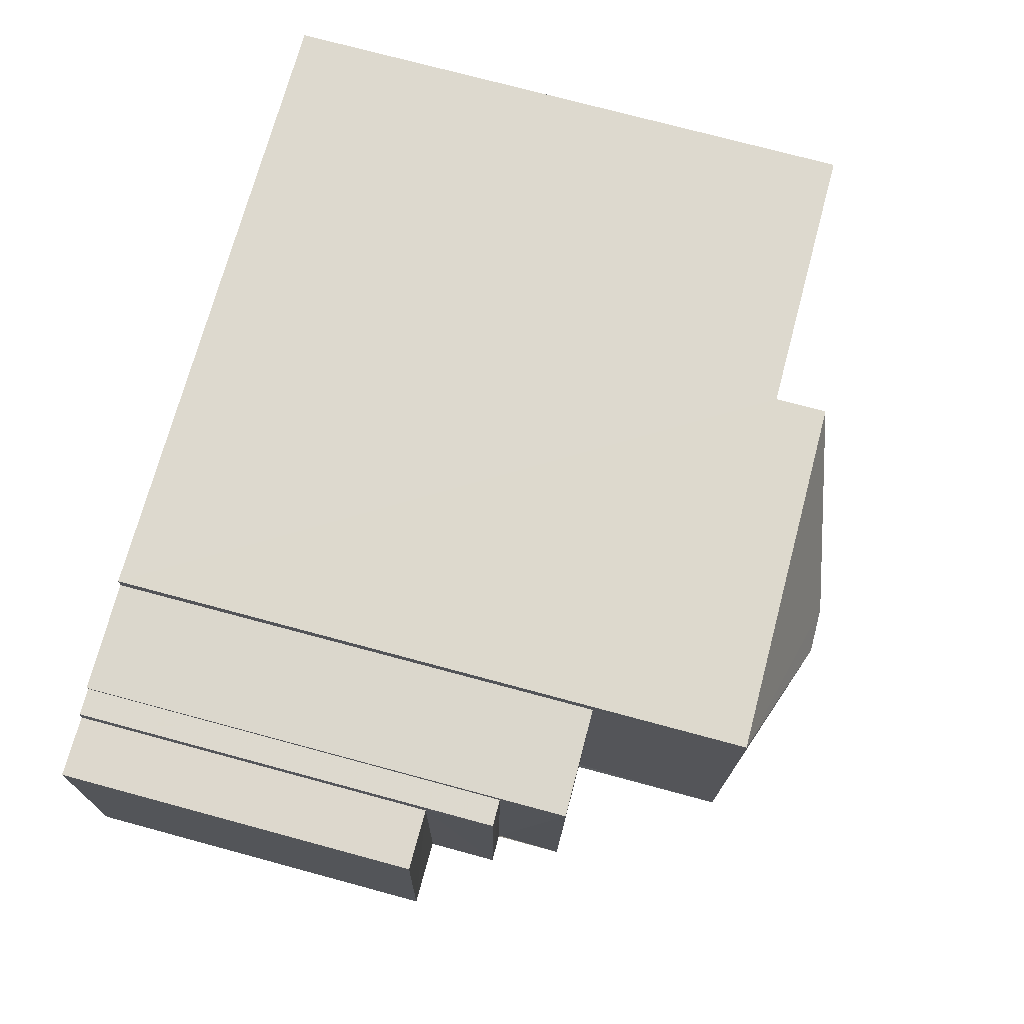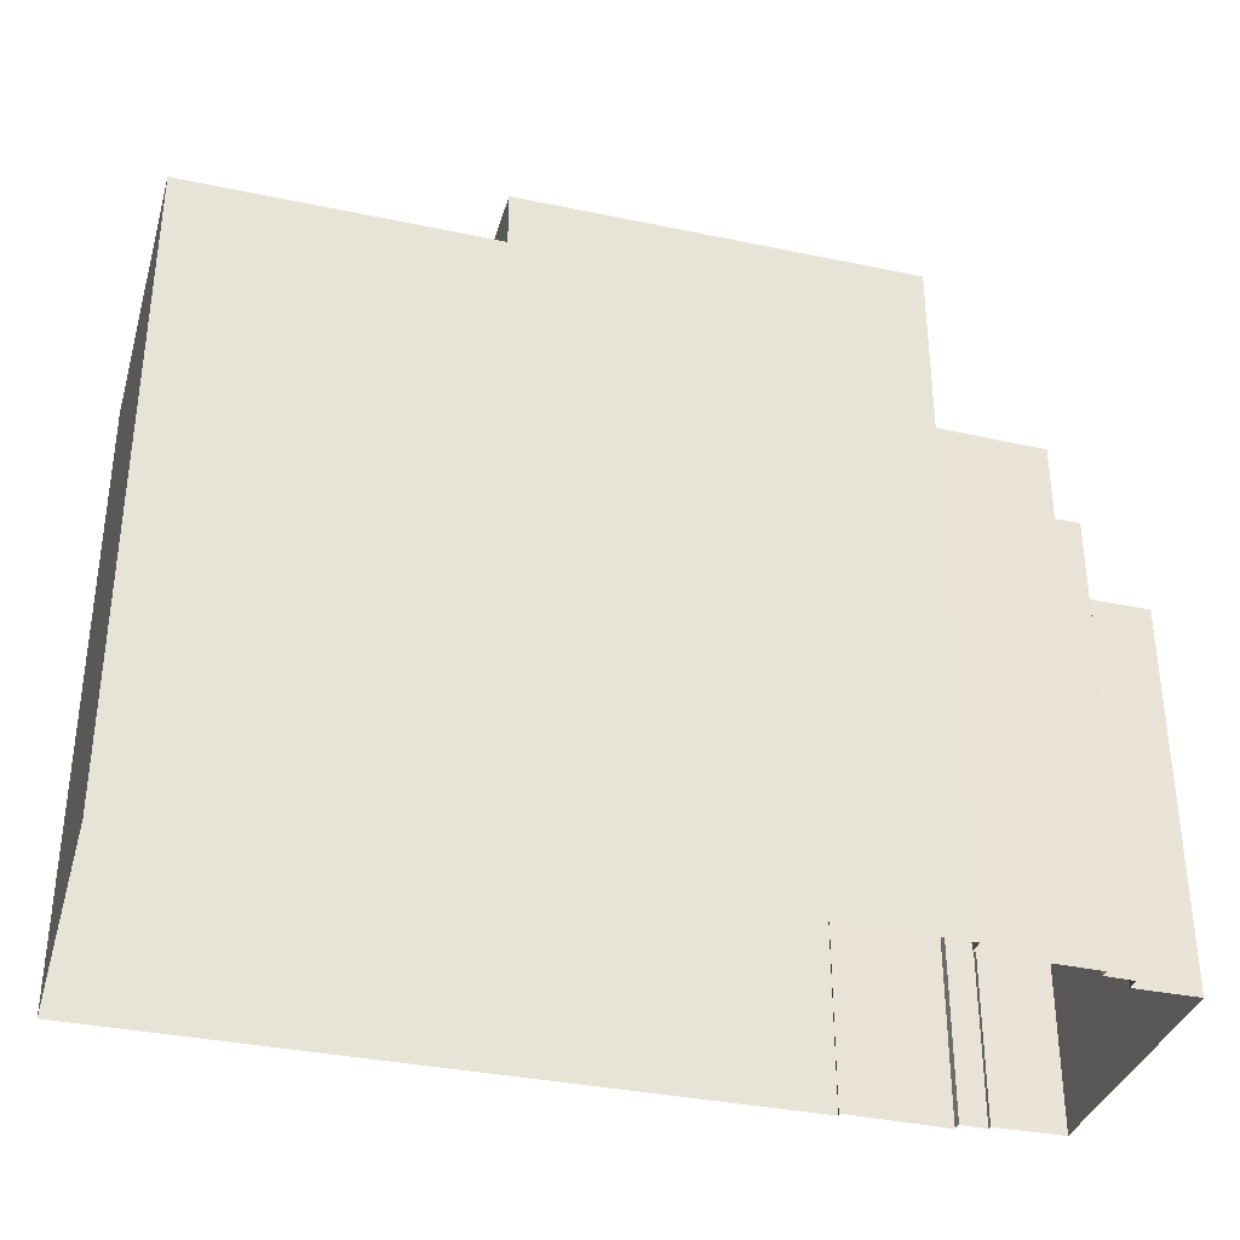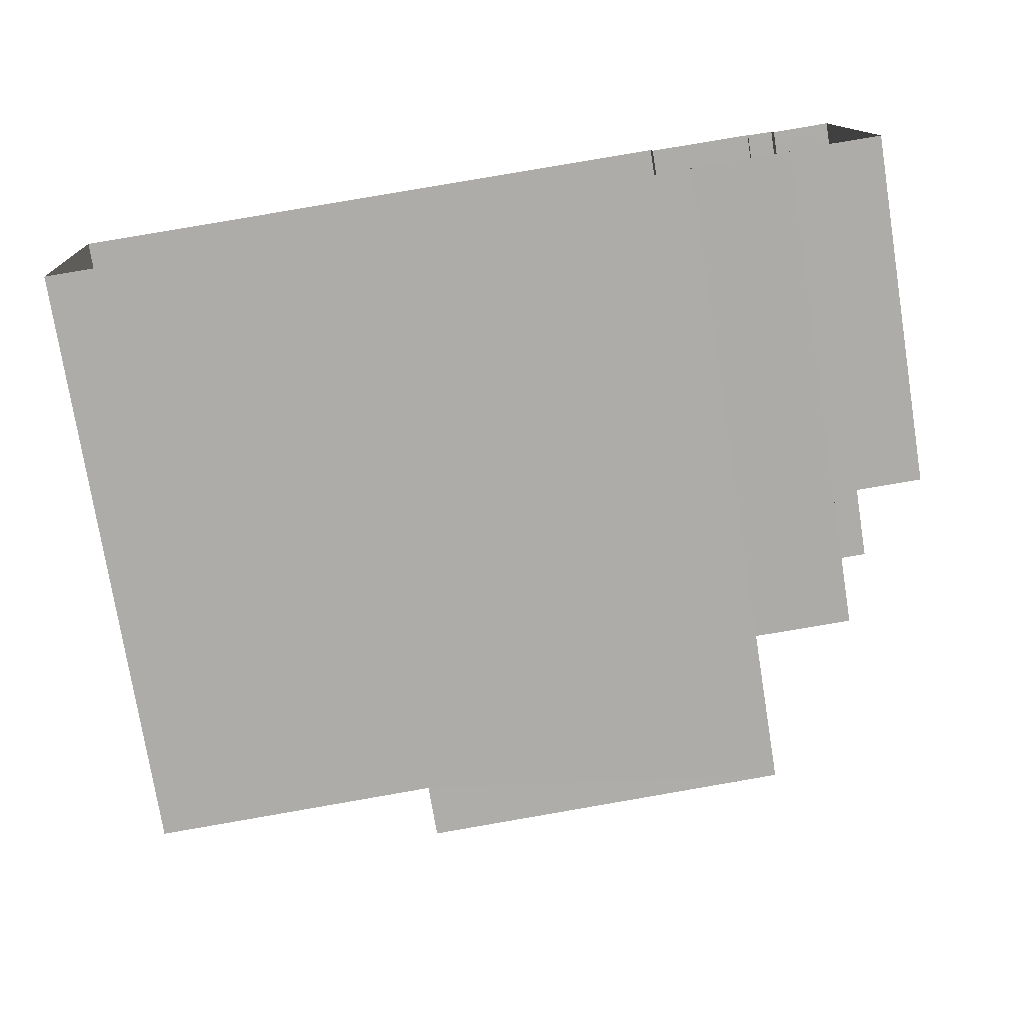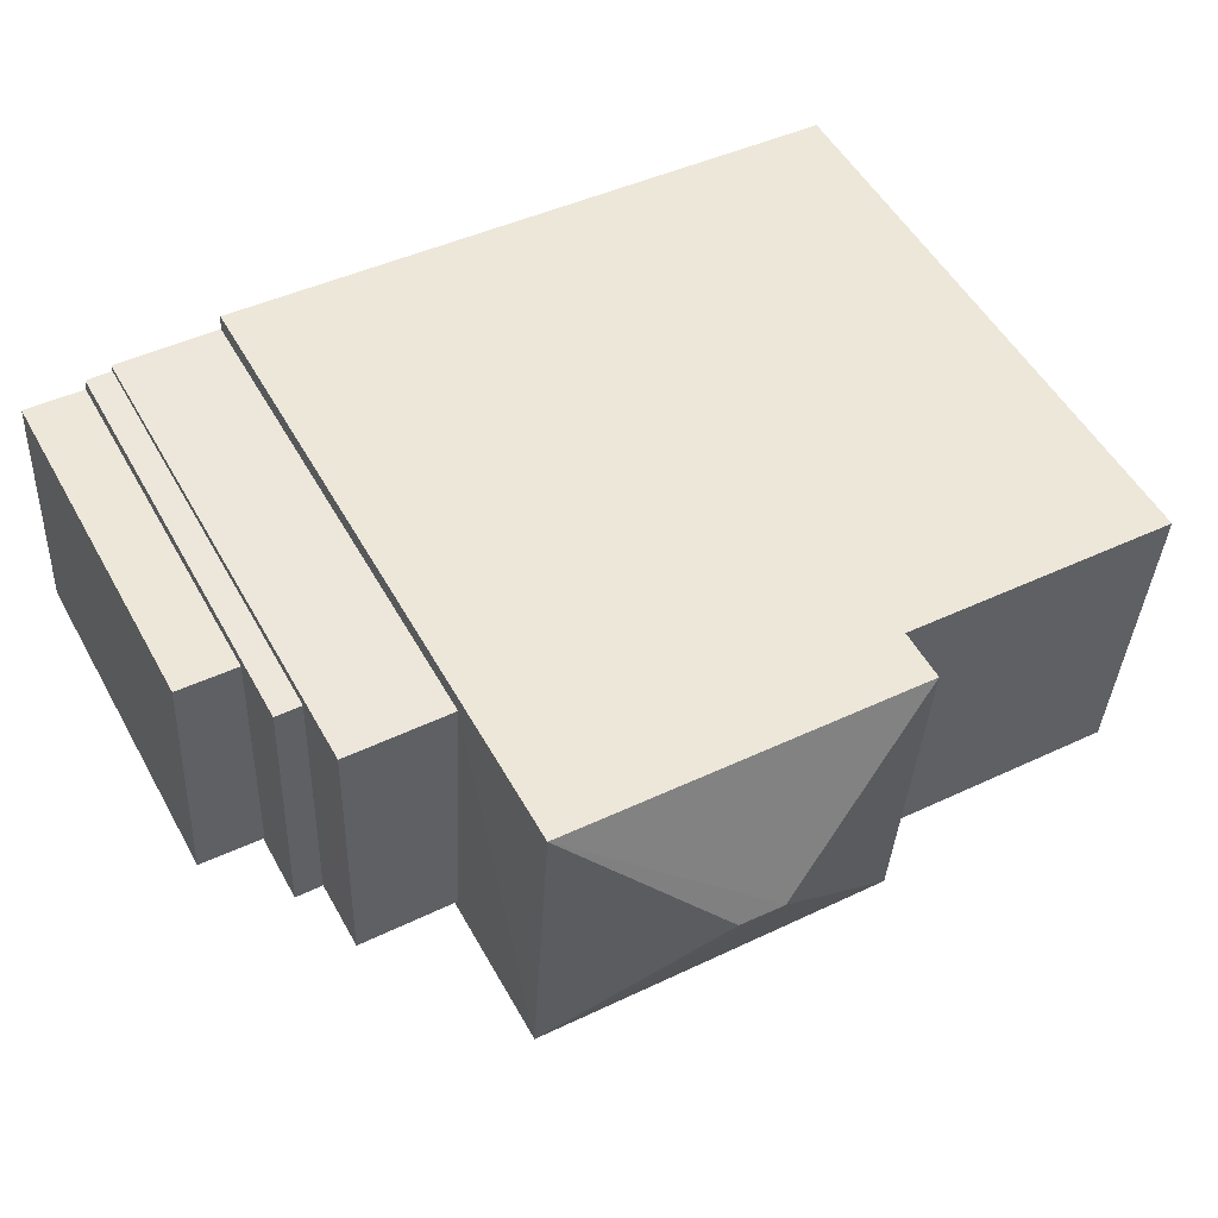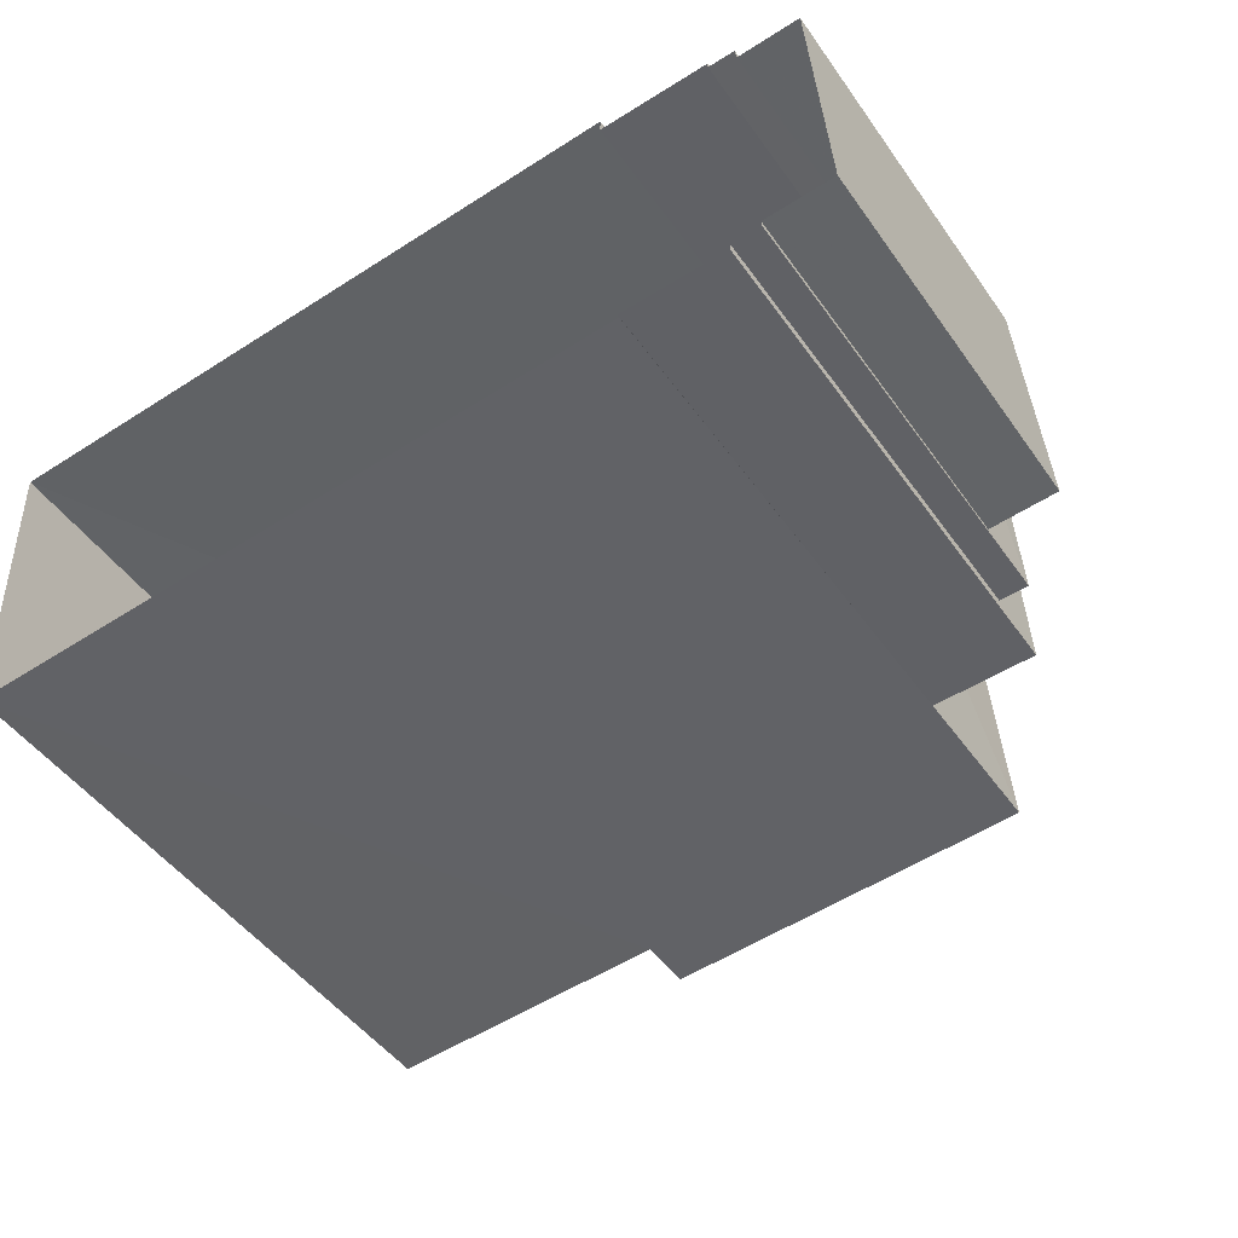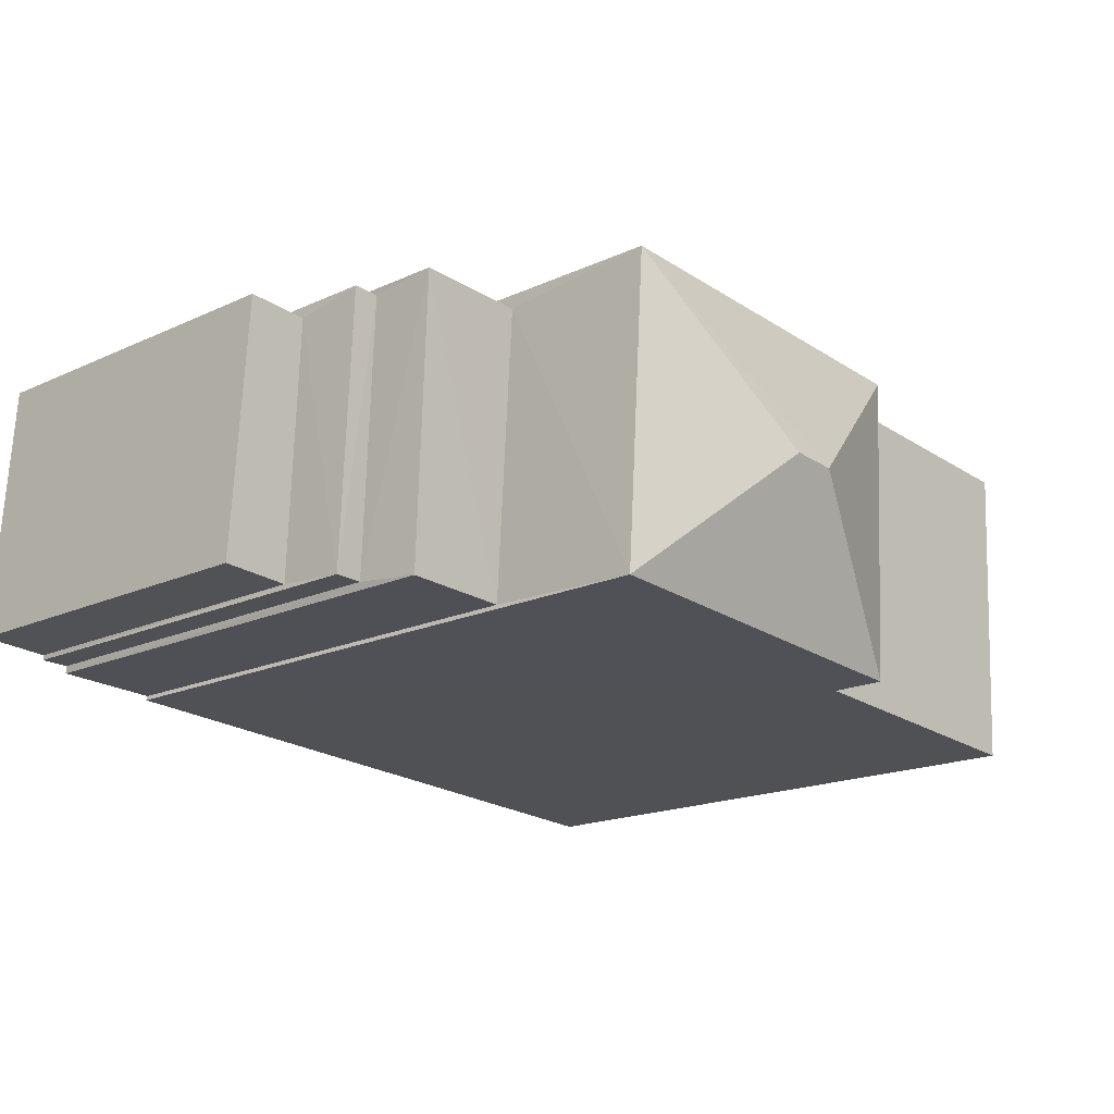
<metadata>
{"format":"obj","ext":"obj","renderer":"f3d","projection":"perspective","resolution":1024,"background":"white","views":[{"elev":75.5,"azim":-75.0,"up":"+Y"},{"elev":-35.0,"azim":160.8,"up":"+Z"},{"elev":-76.0,"azim":-170.9,"up":"+Y"},{"elev":52.3,"azim":-28.6,"up":"+Y"},{"elev":-48.4,"azim":-146.1,"up":"+Y"},{"elev":-17.6,"azim":-47.8,"up":"+Y"}]}
</metadata>
<code>
v -3.719e+05 -1.047e+05 28.53
v -3.719e+05 -1.047e+05 28.53
v -3.719e+05 -1.047e+05 28.53
v -3.719e+05 -1.047e+05 28.53
v -3.719e+05 -1.047e+05 28.53
v -3.719e+05 -1.047e+05 28.53
v -3.719e+05 -1.047e+05 28.53
v -3.719e+05 -1.047e+05 28.53
v -3.719e+05 -1.047e+05 28.53
v -3.719e+05 -1.047e+05 28.53
v -3.719e+05 -1.047e+05 28.53
v -3.719e+05 -1.047e+05 28.53
v -3.719e+05 -1.047e+05 28.53
v -3.719e+05 -1.047e+05 28.53
v -3.719e+05 -1.047e+05 28.53
v -3.719e+05 -1.047e+05 28.53
v -3.719e+05 -1.047e+05 42.56
v -3.719e+05 -1.047e+05 42.56
v -3.719e+05 -1.047e+05 43.75
v -3.719e+05 -1.047e+05 43.75
v -3.719e+05 -1.047e+05 36.27
v -3.719e+05 -1.047e+05 36.27
v -3.719e+05 -1.047e+05 36.27
v -3.719e+05 -1.047e+05 36.27
v -3.719e+05 -1.047e+05 41.43
v -3.719e+05 -1.047e+05 41.43
v -3.719e+05 -1.047e+05 41.43
v -3.719e+05 -1.047e+05 41.43
v -3.719e+05 -1.047e+05 42.56
v -3.719e+05 -1.047e+05 39.2
v -3.719e+05 -1.047e+05 39.2
v -3.719e+05 -1.047e+05 39.2
v -3.719e+05 -1.047e+05 39.2
v -3.719e+05 -1.047e+05 42.56
v -3.719e+05 -1.047e+05 37.75
v -3.719e+05 -1.047e+05 37.75
v -3.719e+05 -1.047e+05 37.75
v -3.719e+05 -1.047e+05 37.75
f 1 2 3
f 4 1 3
f 2 5 6
f 7 3 8
f 9 6 10
f 11 12 13
f 14 8 12
f 15 9 16
f 15 13 12
f 3 2 6
f 3 6 8
f 8 6 9
f 12 8 9
f 15 12 9
f 17 18 19
f 20 17 19
f 21 22 23
f 24 21 23
f 25 26 27
f 28 25 27
f 19 18 29
f 30 31 32
f 30 33 31
f 19 34 20
f 19 29 34
f 35 36 37
f 38 35 37
f 20 34 17
f 6 32 10
f 6 30 32
f 15 23 13
f 15 24 23
f 12 11 22
f 21 12 22
f 3 7 31
f 33 3 31
f 23 11 13
f 23 22 11
f 7 8 35
f 9 10 38
f 31 35 38
f 31 7 35
f 38 10 32
f 31 38 32
f 27 1 28
f 29 28 34
f 34 28 4
f 28 1 4
f 25 29 18
f 25 28 29
f 27 2 1
f 27 26 2
f 33 4 3
f 4 33 34
f 6 5 30
f 17 34 33
f 5 17 30
f 17 33 30
f 15 16 24
f 16 37 24
f 12 21 14
f 21 37 36
f 24 37 21
f 14 21 36
f 2 25 5
f 5 25 17
f 2 26 25
f 17 25 18
f 9 37 16
f 9 38 37
f 35 14 36
f 35 8 14

</code>
